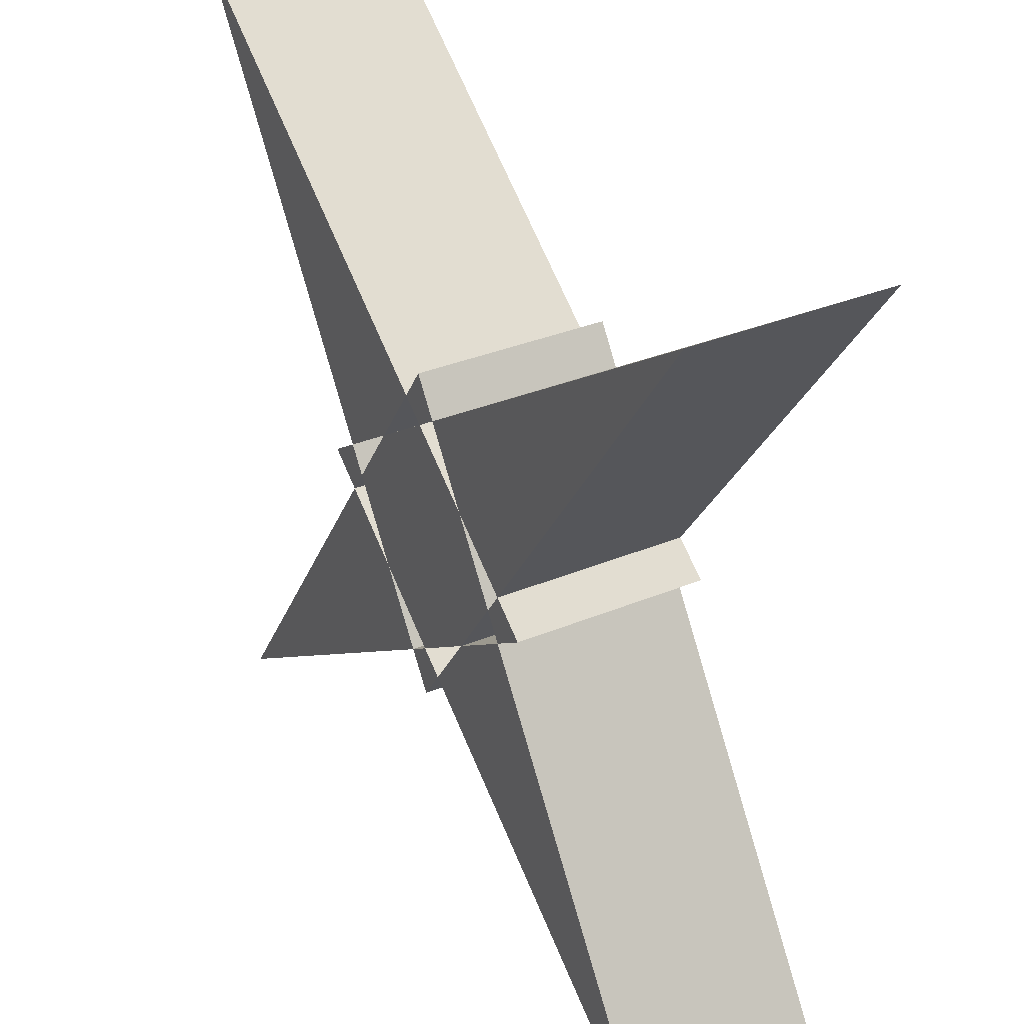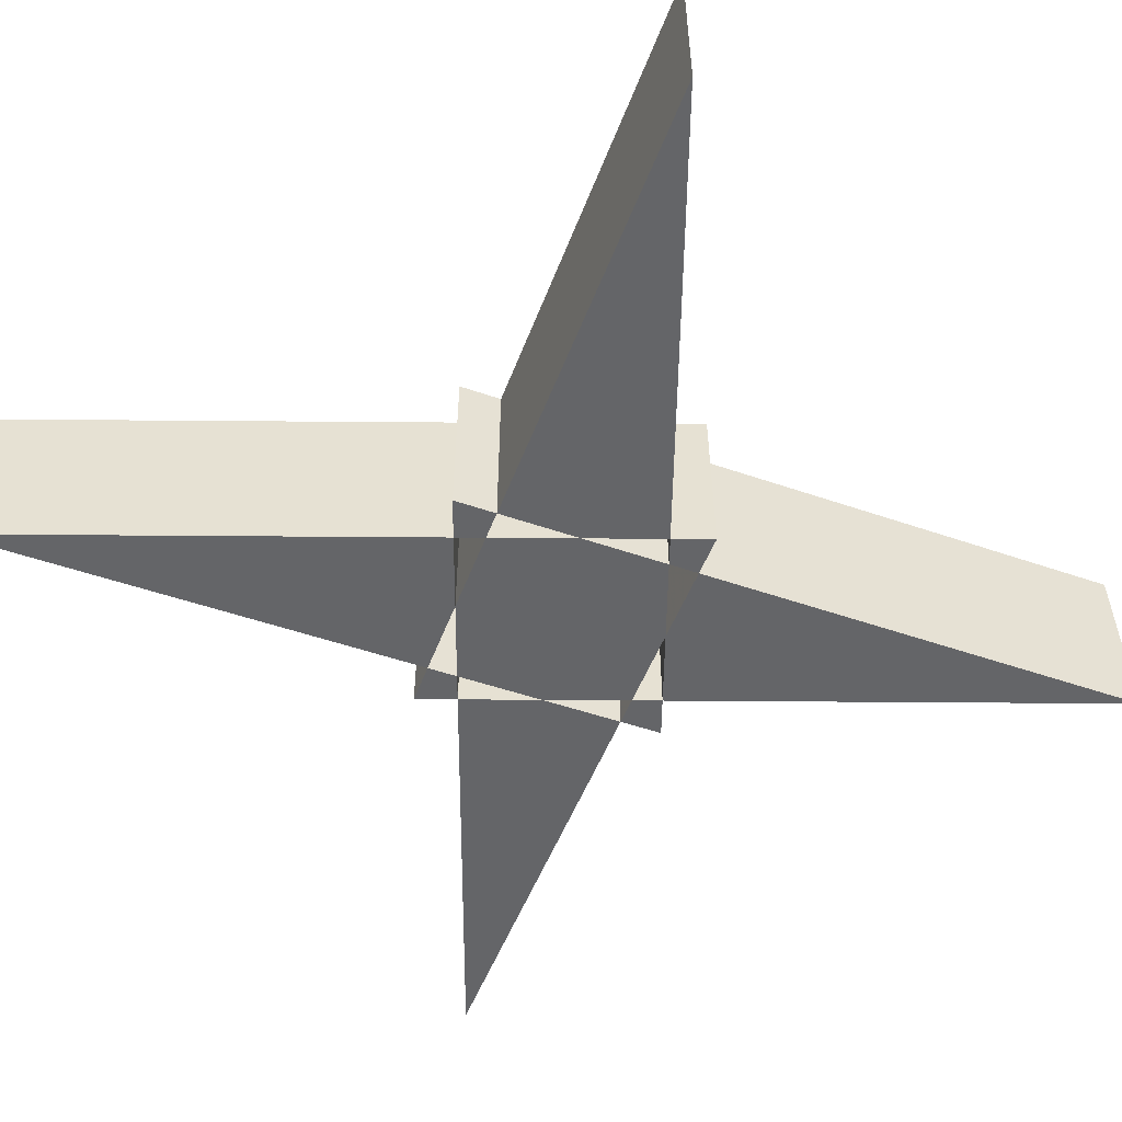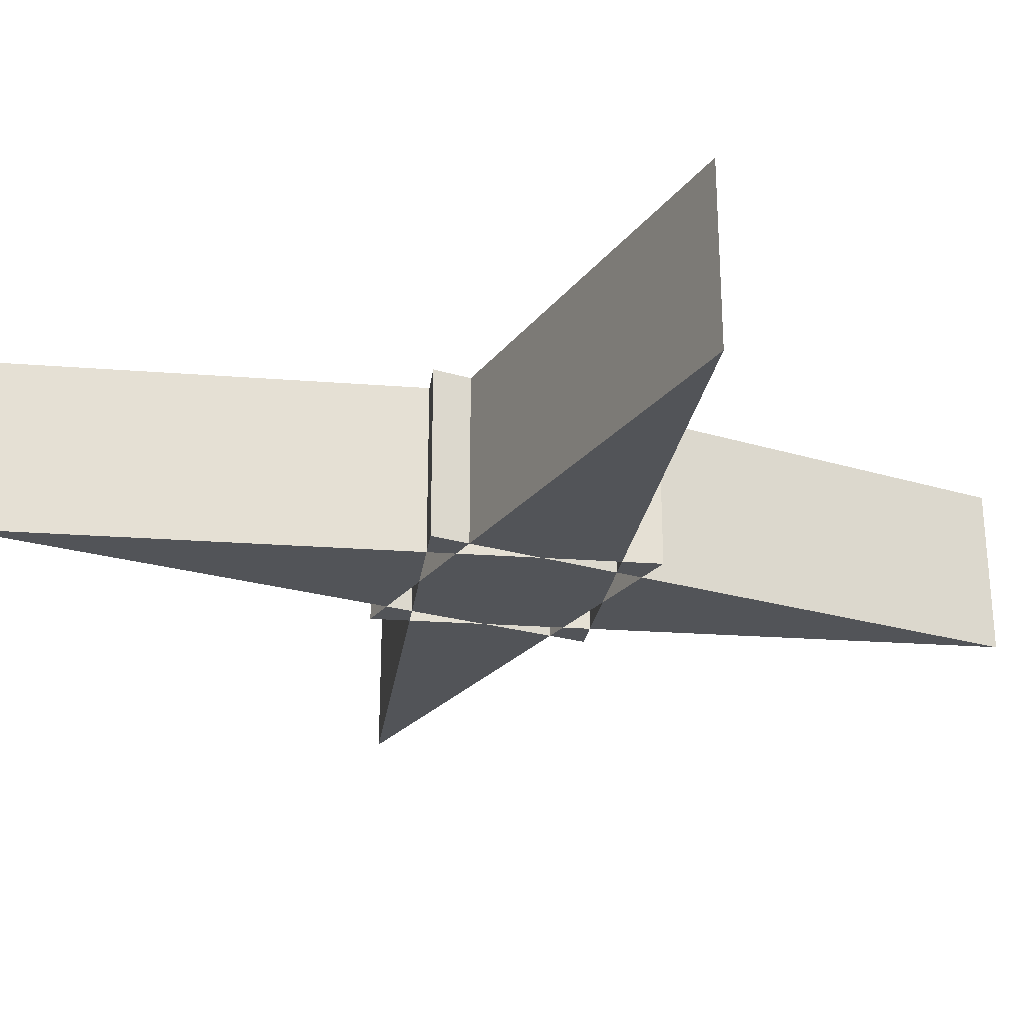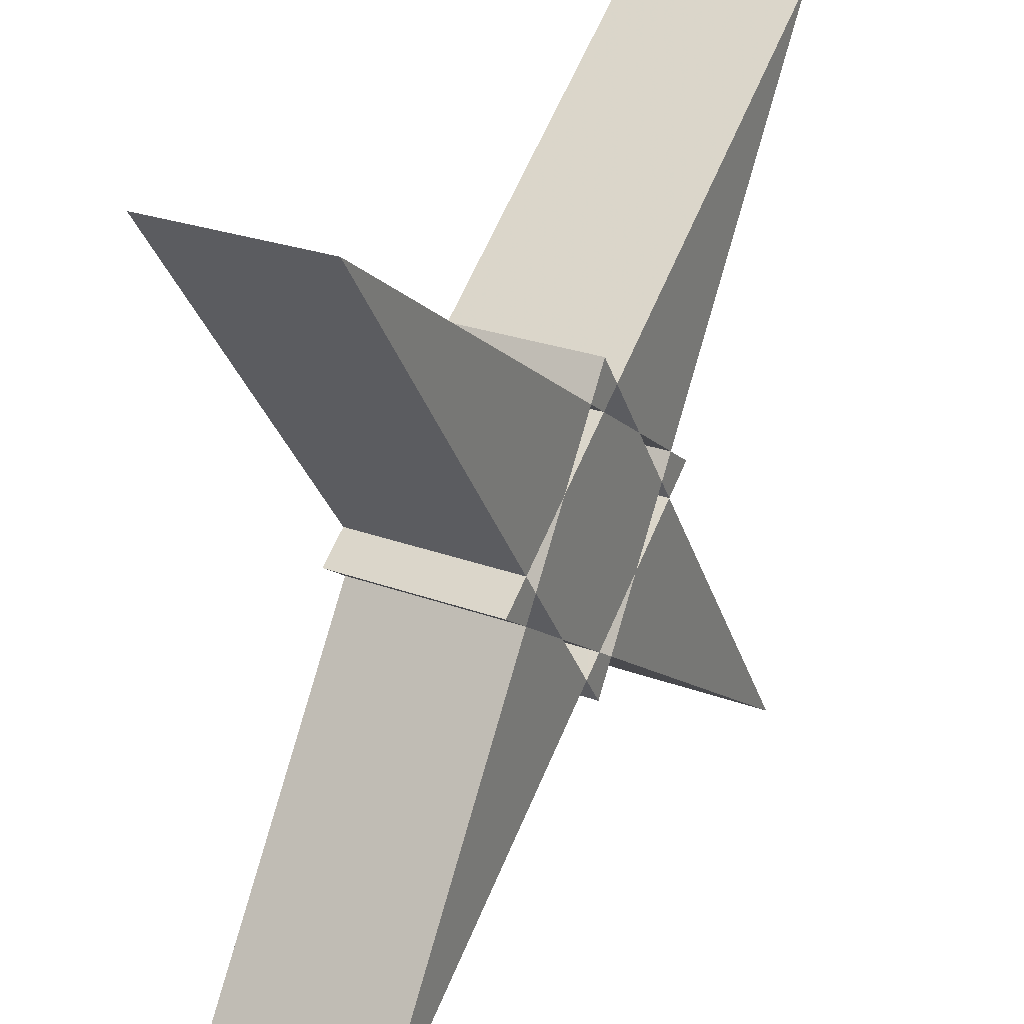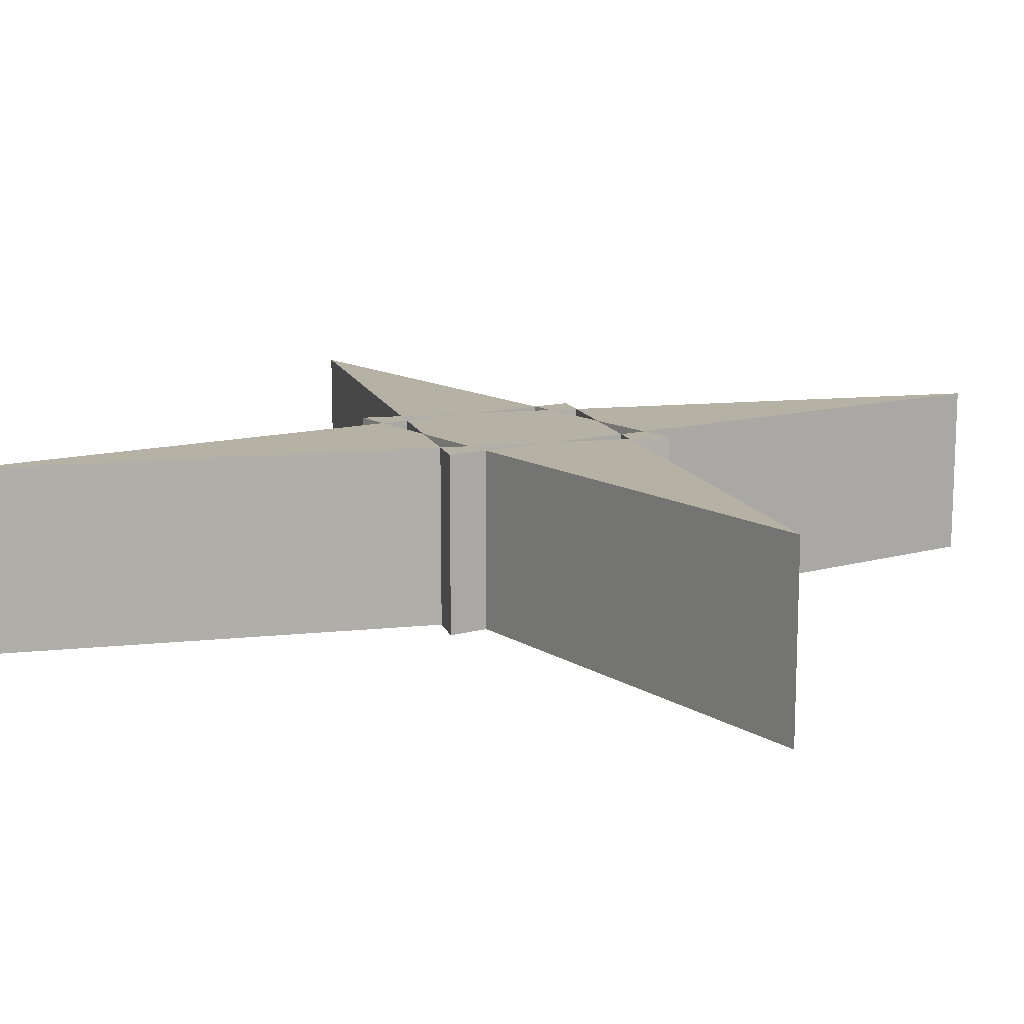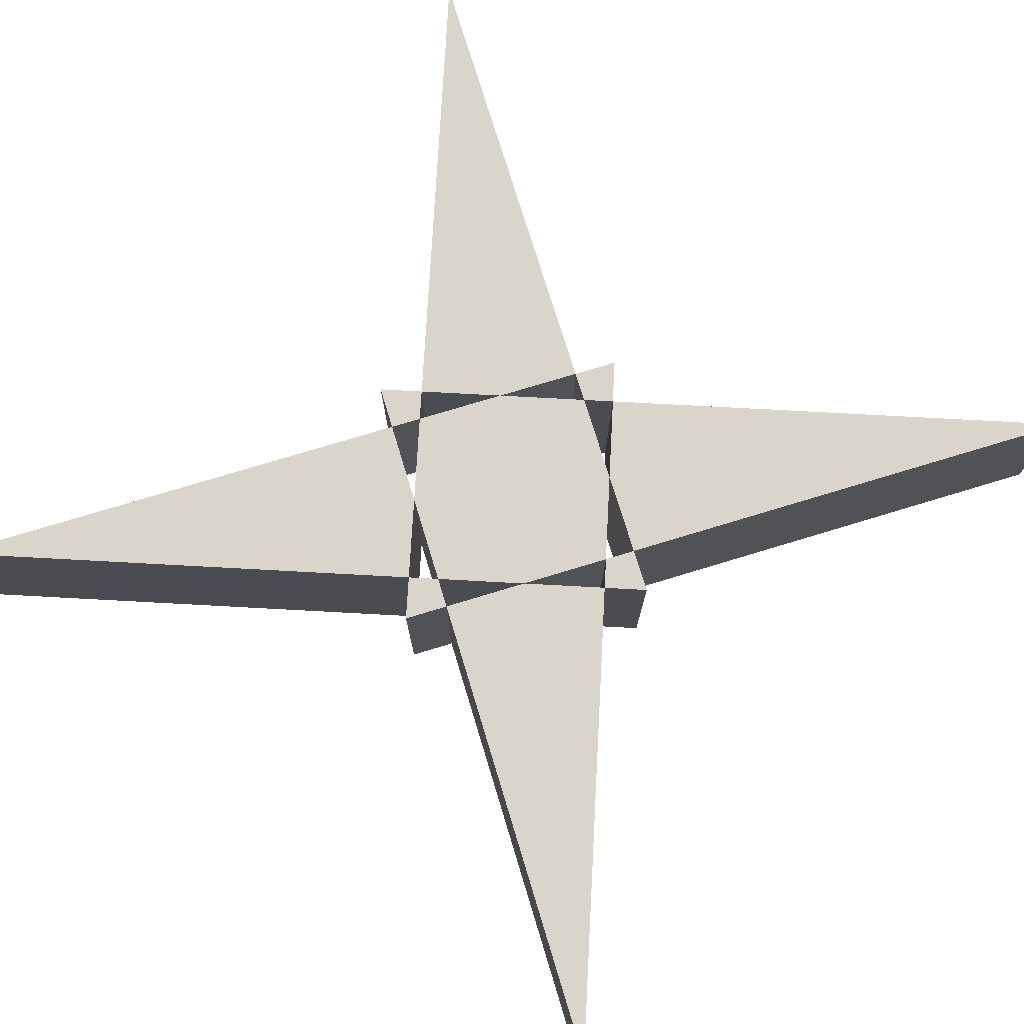
<metadata>
{"format":"obj","ext":"obj","renderer":"f3d","projection":"perspective","resolution":1024,"background":"white","views":[{"elev":34.1,"azim":-119.3,"up":"+Y"},{"elev":-51.6,"azim":124.5,"up":"+Z"},{"elev":-23.3,"azim":117.5,"up":"+Z"},{"elev":27.4,"azim":-60.6,"up":"+Y"},{"elev":12.0,"azim":-159.3,"up":"+Z"},{"elev":74.7,"azim":-51.9,"up":"+Z"}]}
</metadata>
<code>
o obj_0
v -189.3 		-39.55 		0
v -218.9 		-62.9 		0
v -215.2 		-65.45 		0
v -212.7 		-54.03 		0
v -210 		-54.03 		10
v -212.7 		-69.11 		0
v -211.3 		-52.12 		10
v -211.3 		-71.01 		0
v -212.7 		-54.03 		10
v -211.3 		-54.96 		10
v -218.9 		-60.23 		0
v -218.9 		-60.23 		10
v -217.9 		-61.57 		10
v -217.9 		-61.57 		0
v -218.9 		-62.9 		10
v -211.3 		-71.01 		10
v -220.8 		-61.57 		10
v -220.8 		-61.57 		0
v -212.7 		-69.11 		10
v -211.3 		-52.12 		0
v -210 		-54.03 		0
v -210 		-69.11 		0
v -210 		-69.11 		10
v -203.8 		-62.9 		10
v -203.8 		-62.9 		0
v -211.3 		-68.17 		0
v -211.3 		-68.17 		10
v -211.3 		-54.96 		0
v -189.3 		-83.58 		0
v -189.3 		-83.58 		10
v -201.9 		-61.57 		10
v -203.8 		-60.23 		10
v -207.4 		-57.68 		10
v -233.3 		-83.58 		10
v -233.3 		-83.58 		0
v -203.8 		-60.23 		0
v -201.9 		-61.57 		0
v -207.4 		-57.68 		0
v -207.4 		-65.45 		10
v -204.7 		-61.57 		10
v -207.4 		-65.45 		0
v -215.2 		-57.68 		0
v -204.7 		-61.57 		0
v -233.3 		-39.55 		0
v -215.2 		-65.45 		10
v -215.2 		-57.68 		10
v -189.3 		-39.55 		10
v -233.3 		-39.55 		10
g group_0_2829873
f 9 10 7
f 5 7 10
f 11 12 13
f 11 13 14
f 15 17 18
f 15 18 2
f 6 8 16
f 6 16 19
f 11 18 17
f 11 17 12
f 24 30 25
f 23 22 26
f 23 26 27
f 32 47 33
f 23 16 8
f 23 8 22
f 21 28 20
f 4 20 28
f 23 22 29
f 23 29 30
f 30 29 25
f 36 38 1
f 27 26 39
f 45 19 3
f 21 1 38
f 11 14 18
f 2 18 14
f 25 29 41
f 35 2 3
f 23 30 39
f 24 31 40
f 32 40 31
f 11 44 42
f 43 36 37
f 25 43 37
f 14 42 3
f 28 38 42
f 3 42 38
f 4 42 44
f 40 33 39
f 10 46 33
f 3 6 35
f 15 34 45
f 43 41 38
f 26 3 41
f 22 41 29
f 6 26 8
f 22 8 26
f 15 13 17
f 12 17 13
f 12 46 48
f 9 48 46
f 24 25 37
f 38 41 3
f 5 33 47
f 39 41 22
f 39 22 23
f 13 45 46
f 27 39 45
f 46 45 39
f 39 33 46
f 25 24 40
f 24 25 41
f 24 41 39
f 24 39 30
f 41 39 26
f 16 23 27
f 16 27 19
f 35 34 2
f 15 2 34
f 31 24 37
f 13 14 3
f 13 3 45
f 42 46 11
f 45 34 19
f 36 43 40
f 36 40 32
f 42 4 46
f 9 46 4
f 33 40 43
f 33 43 38
f 4 44 9
f 43 25 40
f 46 42 14
f 46 14 13
f 47 32 1
f 36 1 32
f 3 26 45
f 27 45 26
f 5 47 1
f 43 40 39
f 43 39 41
f 46 10 42
f 28 42 10
f 45 3 2
f 45 2 15
f 21 5 10
f 21 10 28
f 11 12 44
f 48 44 12
f 48 9 44
f 6 19 34
f 6 34 35
f 19 6 3
f 14 13 15
f 14 15 2
f 27 26 6
f 27 6 19
f 46 12 11
f 10 9 4
f 10 4 28
f 7 20 4
f 7 4 9
f 7 5 21
f 7 21 20
f 1 21 5
f 21 38 33
f 21 33 5
f 37 36 32
f 37 32 31
f 36 32 33
f 36 33 38
f 33 38 28
f 33 28 10

</code>
